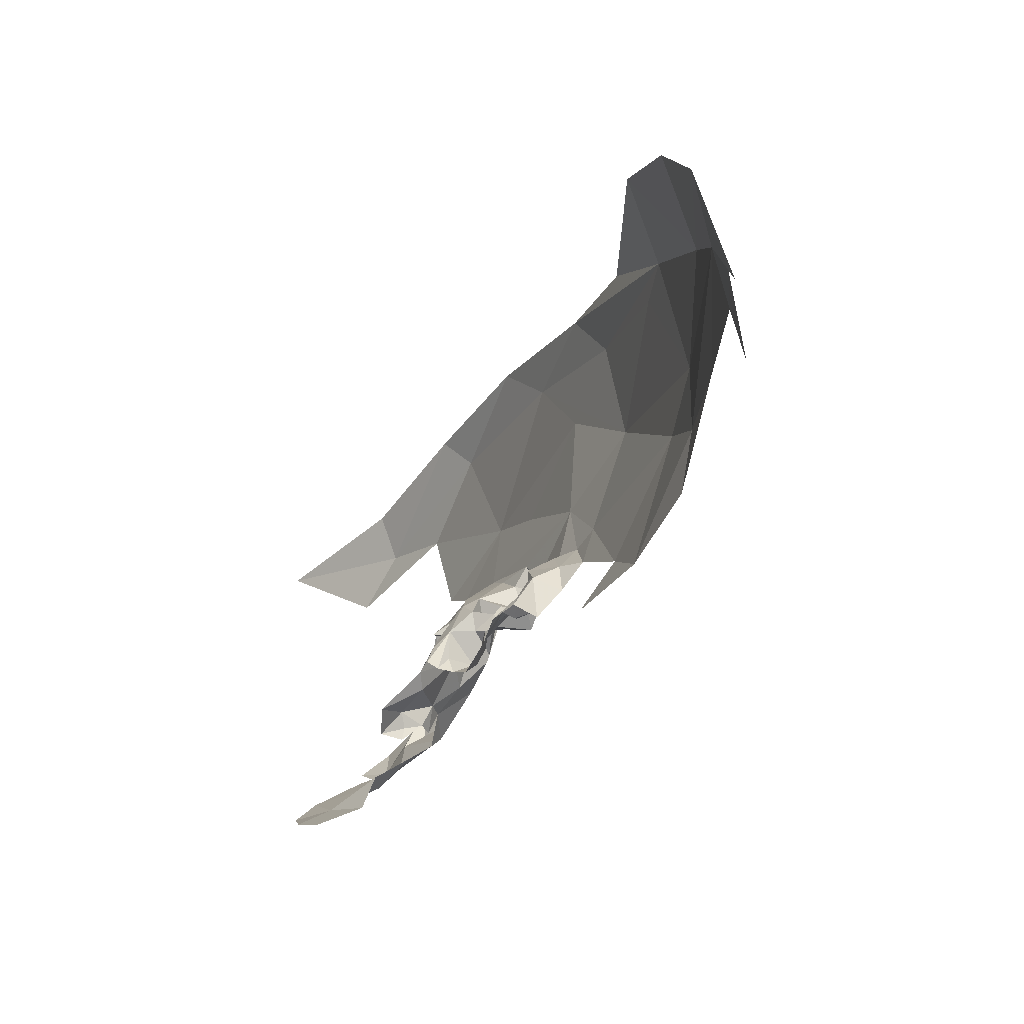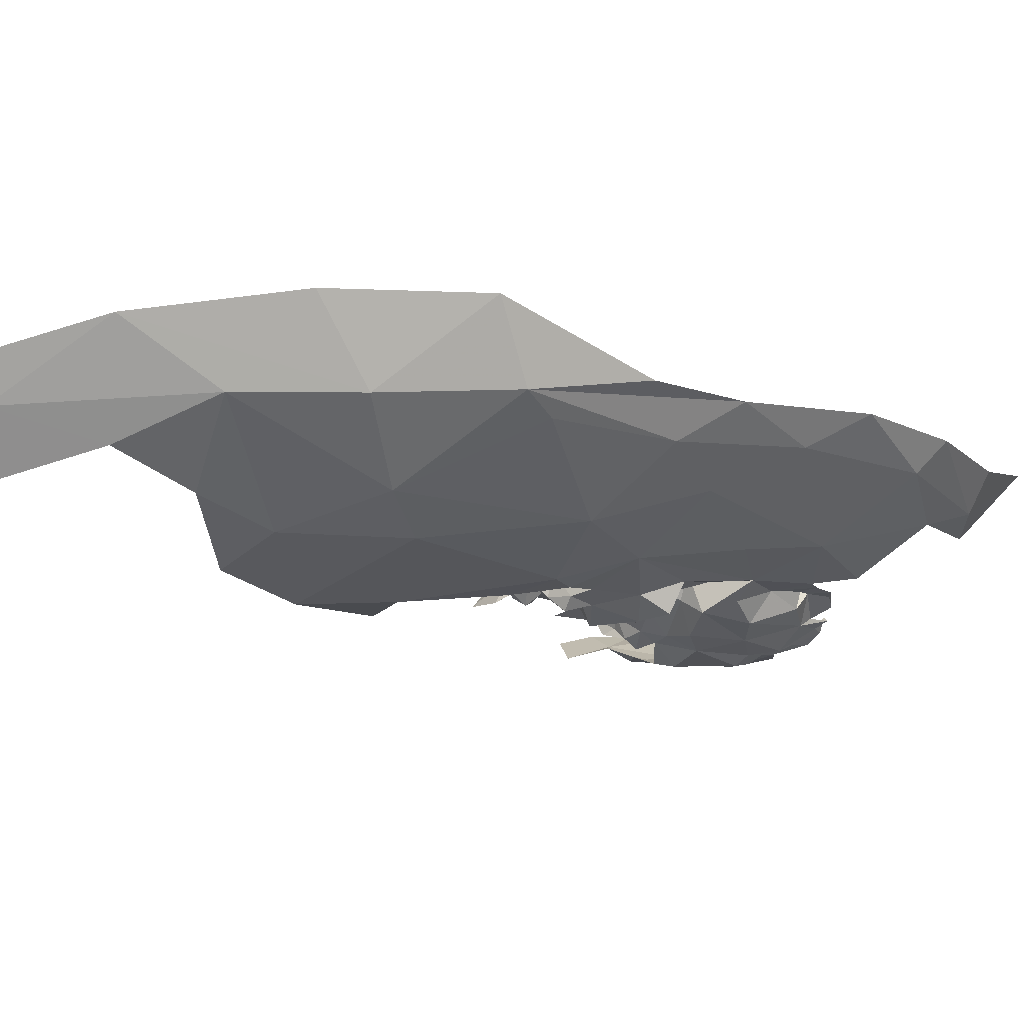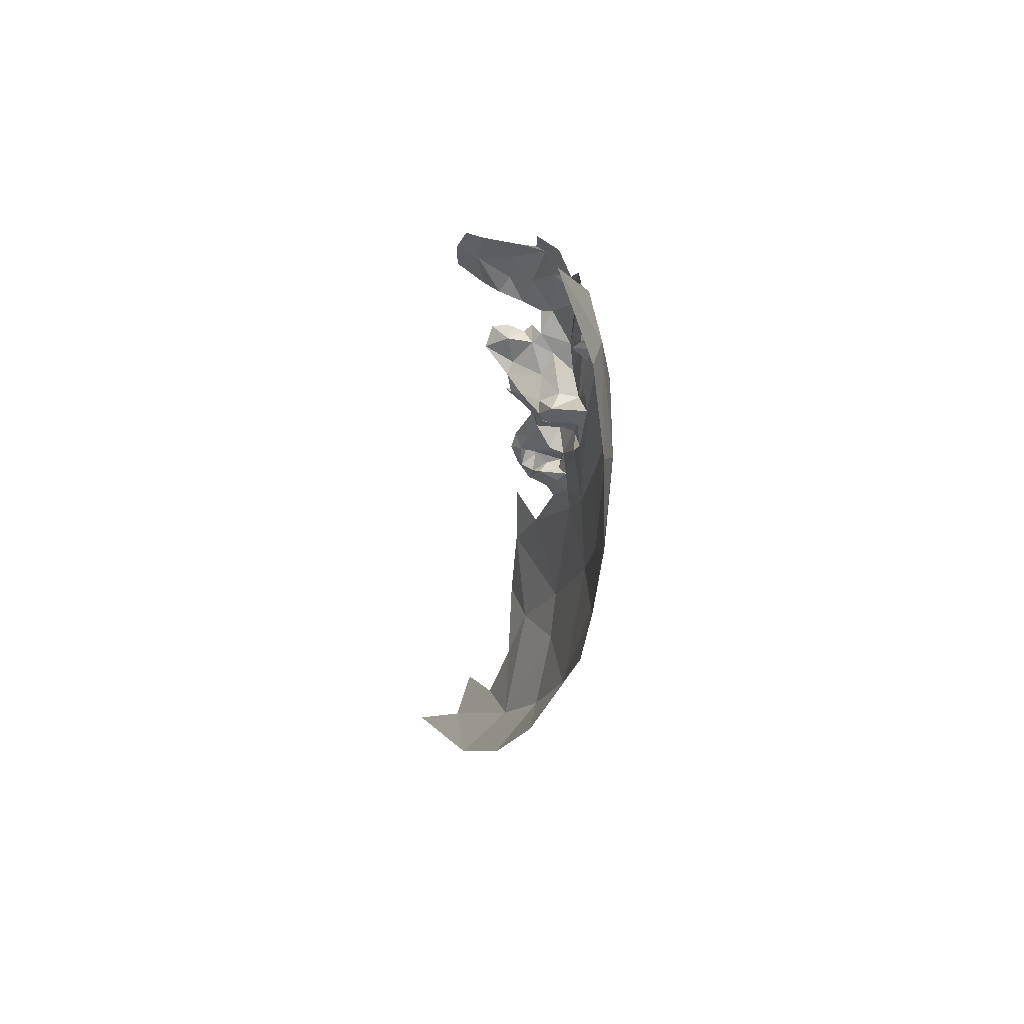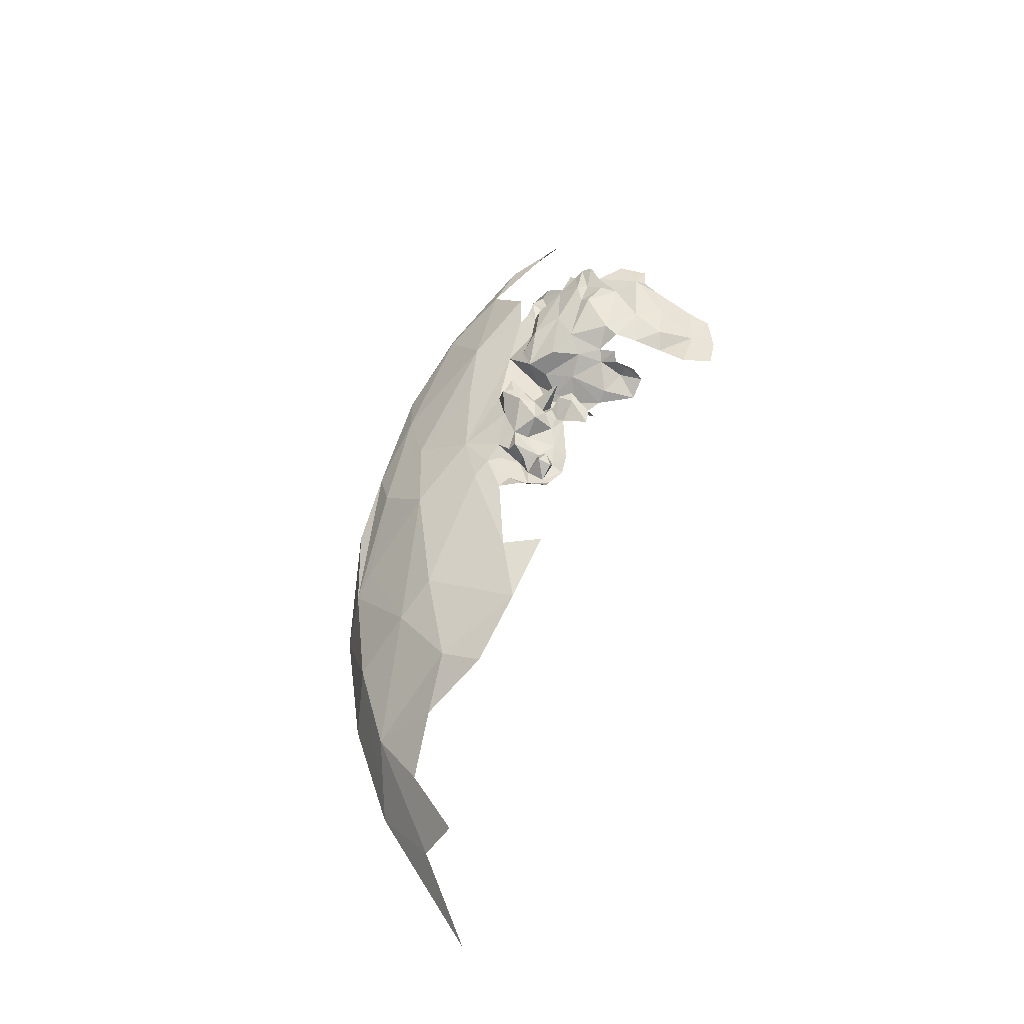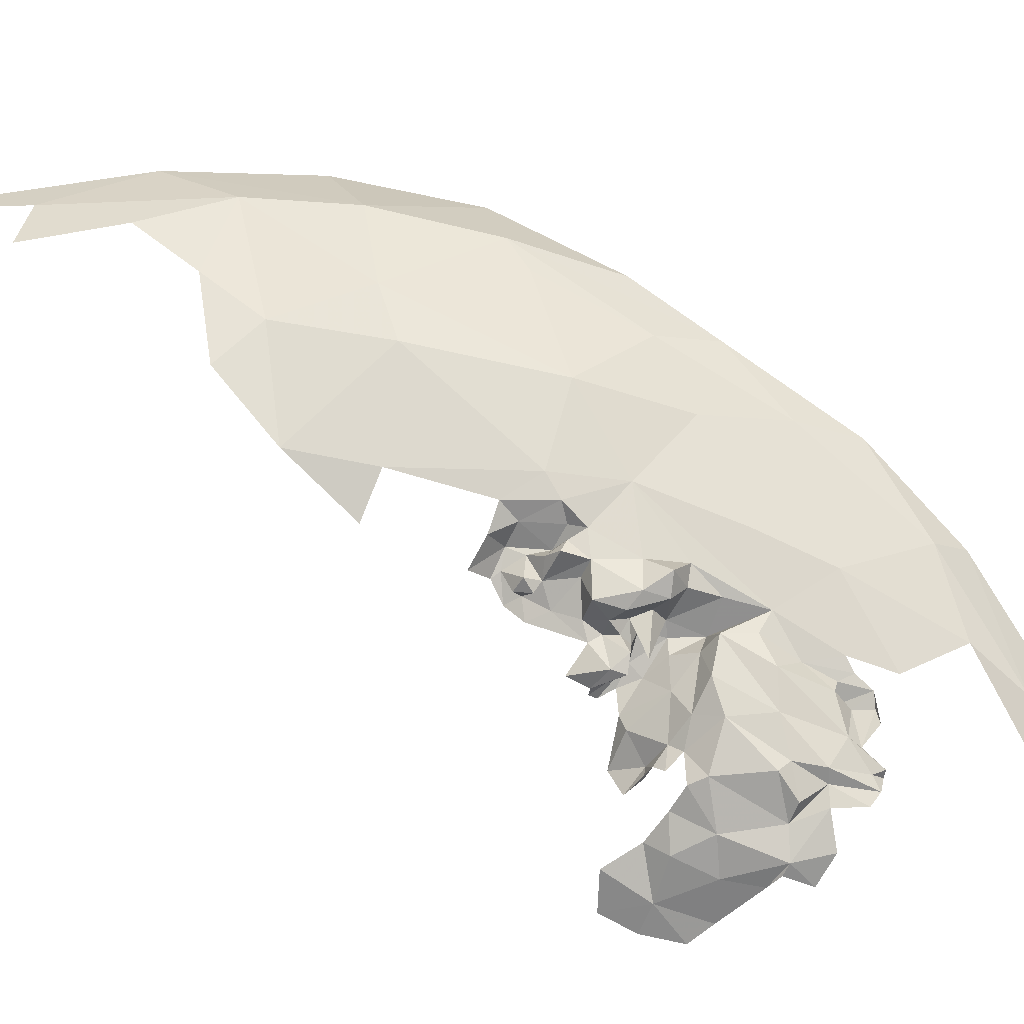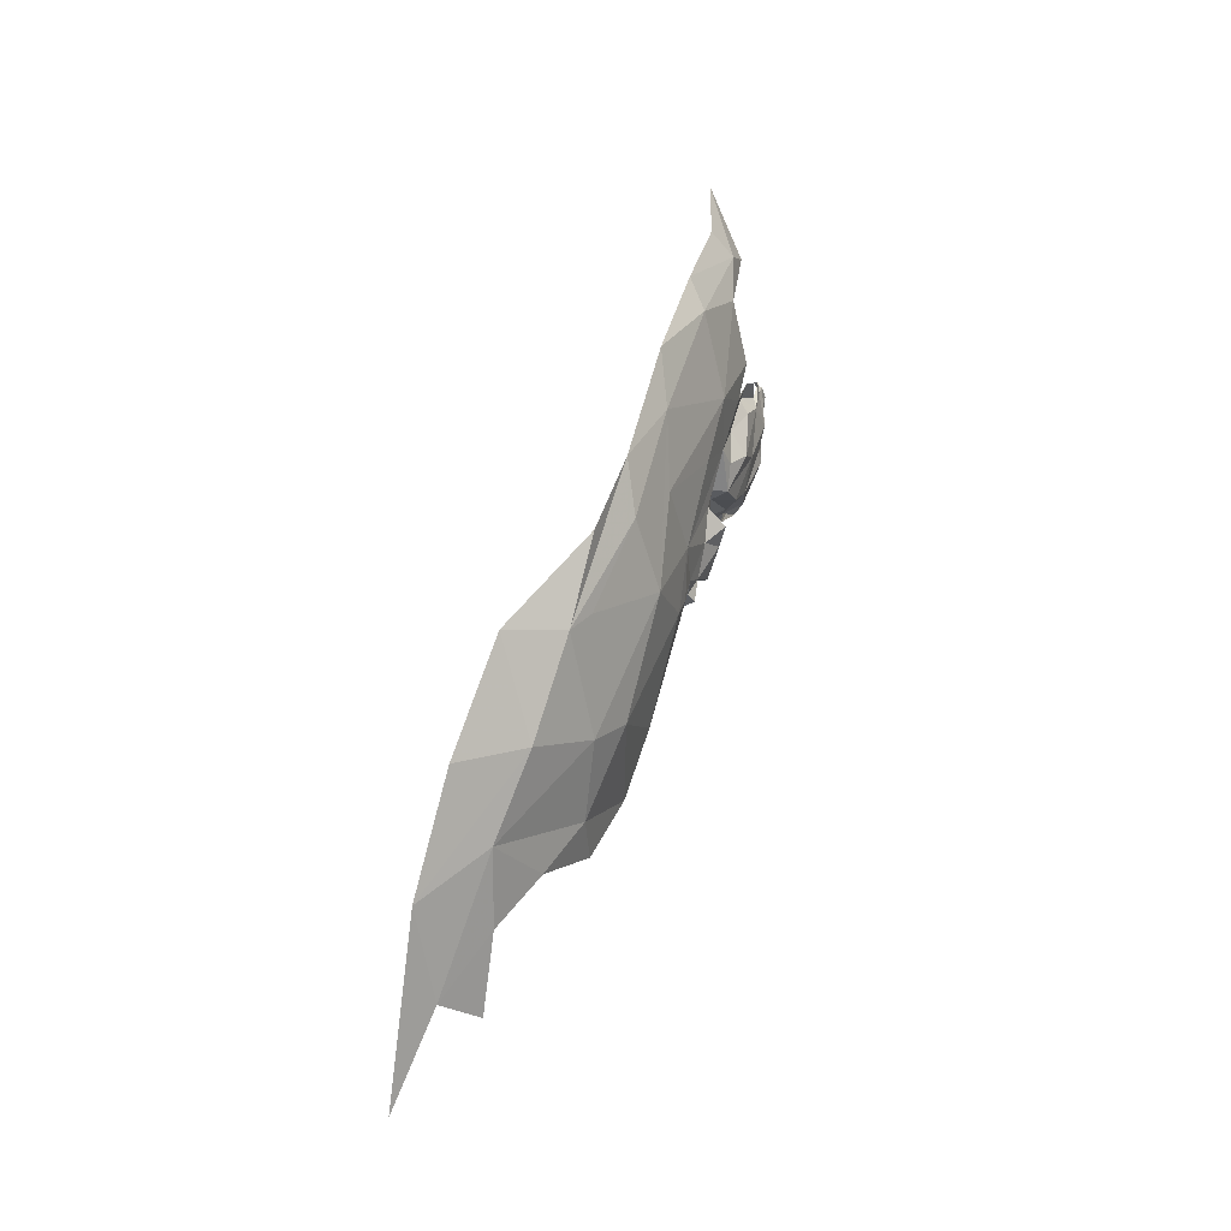
<metadata>
{"format":"obj","ext":"obj","renderer":"f3d","projection":"perspective","resolution":1024,"background":"white","views":[{"elev":9.8,"azim":-25.7,"up":"+Z"},{"elev":37.0,"azim":58.8,"up":"+Z"},{"elev":77.6,"azim":10.7,"up":"+Y"},{"elev":-56.9,"azim":144.5,"up":"+Y"},{"elev":-43.0,"azim":66.8,"up":"+Z"},{"elev":-9.1,"azim":39.2,"up":"+Y"}]}
</metadata>
<code>
v 3.412 2.952 1.321
v 3.398 2.846 1.344
v 3.669 3.081 1.495
v 3.605 2.873 1.49
v 3.395 2.899 1.331
v 3.633 2.9 1.475
v 3.677 2.947 1.53
v 3.646 3.096 1.45
v 3.68 3.069 1.531
v 3.539 2.811 1.558
v 3.559 2.835 1.565
v 3.478 2.826 1.486
v 3.484 2.842 1.451
v 3.518 2.855 1.472
v 3.595 2.805 1.578
v 3.566 2.815 1.578
v 3.641 3.032 1.525
v 3.654 3.053 1.518
v 3.685 2.942 1.606
v 3.552 2.741 1.543
v 3.55 2.772 1.537
v 3.586 2.782 1.54
v 3.629 2.875 1.564
v 3.669 3.076 1.514
v 3.545 3.008 1.345
v 3.676 2.927 1.573
v 3.646 2.879 1.518
v 3.569 2.881 1.417
v 3.65 3.064 1.469
v 3.634 3.099 1.447
v 3.563 2.862 1.474
v 3.543 2.852 1.452
v 3.674 3.021 1.52
v 3.668 3.03 1.541
v 3.617 2.767 1.585
v 3.604 2.787 1.58
v 3.438 2.898 1.345
v 3.533 2.825 1.505
v 3.546 2.928 1.378
v 3.527 2.819 1.529
v 3.533 2.875 1.404
v 3.503 2.95 1.351
v 3.613 2.998 1.397
v 3.59 2.801 1.536
v 3.606 2.798 1.556
v 3.584 2.999 1.387
v 3.626 3.03 1.423
v 3.532 2.778 1.542
v 3.525 2.793 1.548
v 3.596 2.852 1.577
v 3.599 2.849 1.6
v 3.635 2.98 1.435
v 3.636 3.093 1.425
v 3.645 3.022 1.431
v 3.641 3.08 1.441
v 3.63 2.965 1.42
v 3.451 2.826 1.365
v 3.485 2.865 1.39
v 3.656 2.958 1.483
v 3.501 2.89 1.368
v 3.556 2.861 1.44
v 3.519 2.851 1.452
v 3.511 2.84 1.441
v 3.576 2.876 1.458
v 3.657 3.043 1.472
v 3.545 3.049 1.341
v 3.587 3.057 1.362
v 3.666 2.986 1.558
v 3.59 2.855 1.529
v 3.562 3.01 1.351
v 3.583 2.755 1.574
v 3.59 2.898 1.42
v 3.681 3.046 1.549
v 3.665 2.883 1.567
v 3.519 3.001 1.343
v 3.592 2.77 1.584
v 3.447 2.971 1.332
v 3.616 3.036 1.399
v 3.553 2.792 1.549
v 3.628 3.081 1.405
v 3.619 2.615 1.661
v 3.744 2.828 1.823
v 3.728 3.011 1.659
v 3.758 2.95 1.847
v 3.715 3.186 1.615
v 3.433 1.898 2.093
v 3.668 2.786 1.596
v 3.557 2.688 1.603
v 3.638 2.736 1.588
v 3.692 3.273 1.581
v 3.656 3.294 1.51
v 3.606 3.429 1.529
v 3.719 2.903 1.692
v 3.615 2.698 1.67
v 3.572 2.476 1.667
v 3.601 2.691 1.632
v 3.672 2.886 1.617
v 3.626 2.684 1.647
v 3.627 2.395 2.178
v 3.621 2.889 1.599
v 3.687 2.423 2.072
v 3.555 2.199 2.175
v 3.703 2.76 1.726
v 3.552 2.663 1.623
v 3.696 3.097 1.553
v 3.688 3.032 1.565
v 3.683 2.842 1.644
v 3.529 2.04 1.998
v 3.519 2.06 2.085
v 3.572 2.678 1.627
v 3.609 2.249 1.957
v 3.643 2.777 1.583
v 3.583 2.167 2.035
v 3.669 2.82 1.594
v 3.627 2.283 2.087
v 3.585 2.371 1.737
v 3.686 2.584 2.141
v 3.648 2.618 1.692
v 3.596 2.743 1.595
v 3.619 2.815 1.542
v 3.617 2.84 1.61
v 3.591 2.279 1.829
v 3.631 2.328 1.887
v 3.692 2.443 1.938
v 3.581 2.71 1.608
v 3.596 2.813 1.6
v 3.615 2.794 1.599
v 3.604 2.666 1.625
v 3.593 2.683 1.616
v 3.668 2.843 1.62
v 3.58 2.663 1.622
v 3.568 2.64 1.644
v 3.582 2.606 1.634
v 3.596 2.646 1.672
v 3.673 2.785 1.64
v 3.578 2.649 1.651
v 3.635 2.814 1.603
v 3.602 2.671 1.664
v 3.755 3.047 1.858
v 3.743 3.135 1.73
v 3.65 2.701 1.657
v 3.729 3.19 1.75
v 3.695 2.813 1.614
v 3.654 2.729 1.634
v 3.666 2.72 1.67
v 3.65 2.692 1.638
v 3.674 2.684 1.694
v 3.627 2.728 1.629
v 3.685 3.304 1.633
v 3.734 2.62 1.995
v 3.733 2.673 1.833
v 3.756 2.77 1.922
v 3.731 2.59 2.042
v 3.759 2.86 1.945
v 3.754 2.739 2.014
v 3.62 2.484 1.718
v 3.683 2.659 1.722
v 3.686 2.473 1.858
v 3.632 2.648 1.682
v 3.651 2.701 1.681
f 77 42 37
f 77 37 1
f 7 74 59
f 10 11 16
f 12 13 14
f 15 16 126
f 17 33 18
f 74 26 19
f 20 21 22
f 23 69 4
f 52 56 43
f 27 4 6
f 33 17 34
f 31 14 32
f 54 47 53
f 127 35 36
f 37 5 1
f 40 12 38
f 28 39 72
f 36 15 127
f 22 44 45
f 7 26 74
f 68 19 26
f 48 49 16
f 51 50 100
f 28 72 64
f 2 5 37
f 2 37 57
f 65 7 59
f 9 73 34
f 9 34 17
f 100 50 23
f 75 25 70
f 74 23 27
f 46 39 70
f 53 47 80
f 32 61 31
f 126 127 15
f 62 13 63
f 62 14 13
f 64 31 61
f 4 69 31
f 51 16 11
f 51 126 16
f 56 46 43
f 8 65 55
f 8 55 30
f 4 64 6
f 4 31 64
f 3 9 24
f 69 38 31
f 11 10 40
f 11 50 51
f 3 24 29
f 69 50 11
f 7 33 68
f 22 71 20
f 52 59 6
f 100 74 19
f 68 33 34
f 47 54 52
f 9 18 24
f 76 22 45
f 76 71 22
f 60 41 58
f 60 58 37
f 52 6 56
f 23 4 27
f 70 78 46
f 36 35 76
f 65 8 29
f 56 72 46
f 18 9 17
f 7 68 26
f 24 18 29
f 79 21 48
f 44 22 21
f 47 46 78
f 11 40 69
f 14 38 12
f 14 31 38
f 79 44 21
f 16 15 44
f 7 65 33
f 69 23 50
f 52 43 47
f 25 66 70
f 79 16 44
f 41 39 28
f 16 79 48
f 39 46 72
f 27 59 74
f 27 6 59
f 29 18 65
f 53 30 55
f 52 54 59
f 100 23 74
f 10 16 49
f 42 60 37
f 41 60 39
f 46 47 43
f 70 67 78
f 65 54 55
f 55 54 53
f 6 72 56
f 15 45 44
f 15 36 45
f 39 42 70
f 59 54 65
f 58 57 37
f 60 42 39
f 65 18 33
f 68 34 73
f 32 62 63
f 32 14 62
f 36 76 45
f 67 70 66
f 42 75 70
f 72 6 64
f 73 106 68
f 77 75 42
f 80 47 78
f 131 136 110
f 40 38 69
f 125 148 96
f 129 131 110
f 129 110 96
f 134 159 81
f 159 118 81
f 82 83 84
f 83 85 140
f 134 81 133
f 90 91 92
f 88 71 125
f 138 136 128
f 19 93 103
f 140 85 90
f 100 97 121
f 87 144 89
f 136 131 128
f 100 121 51
f 138 128 96
f 105 83 106
f 105 85 83
f 107 135 143
f 84 154 152
f 114 87 112
f 84 152 151
f 114 112 137
f 127 137 35
f 111 122 123
f 111 123 115
f 125 119 148
f 109 102 86
f 88 125 110
f 88 110 104
f 150 153 124
f 141 94 98
f 141 145 94
f 94 138 98
f 141 98 146
f 140 84 83
f 103 93 82
f 119 125 71
f 96 128 129
f 139 154 84
f 82 151 103
f 103 151 157
f 121 130 114
f 95 156 116
f 94 160 159
f 117 99 101
f 123 124 115
f 107 103 135
f 107 19 103
f 113 115 109
f 146 96 144
f 96 146 98
f 148 144 96
f 126 51 121
f 125 96 110
f 127 120 137
f 127 126 120
f 76 119 71
f 103 157 147
f 157 118 147
f 139 84 140
f 91 90 85
f 112 35 137
f 89 119 35
f 137 120 121
f 103 147 145
f 124 101 115
f 159 134 94
f 158 124 123
f 142 139 140
f 142 140 90
f 19 97 100
f 19 107 97
f 158 123 116
f 144 87 135
f 138 96 98
f 107 143 130
f 115 101 102
f 121 114 137
f 101 99 102
f 115 102 109
f 156 158 116
f 136 104 110
f 145 135 103
f 145 144 135
f 106 19 68
f 106 83 19
f 136 132 104
f 144 145 141
f 145 147 160
f 145 160 94
f 109 108 113
f 83 93 19
f 83 82 93
f 136 134 132
f 153 101 124
f 153 150 152
f 153 117 101
f 126 121 120
f 115 113 111
f 157 151 158
f 122 116 123
f 112 89 35
f 112 87 89
f 89 148 119
f 89 144 148
f 90 149 142
f 90 92 149
f 154 153 152
f 150 124 151
f 117 153 155
f 82 84 151
f 157 156 118
f 147 118 159
f 124 158 151
f 131 129 128
f 134 133 132
f 134 136 138
f 134 138 94
f 146 144 141
f 87 114 143
f 159 160 147
f 135 87 143
f 156 157 158
f 153 154 155
f 150 151 152
f 35 119 76
f 130 121 97
f 114 130 143
f 130 97 107

</code>
